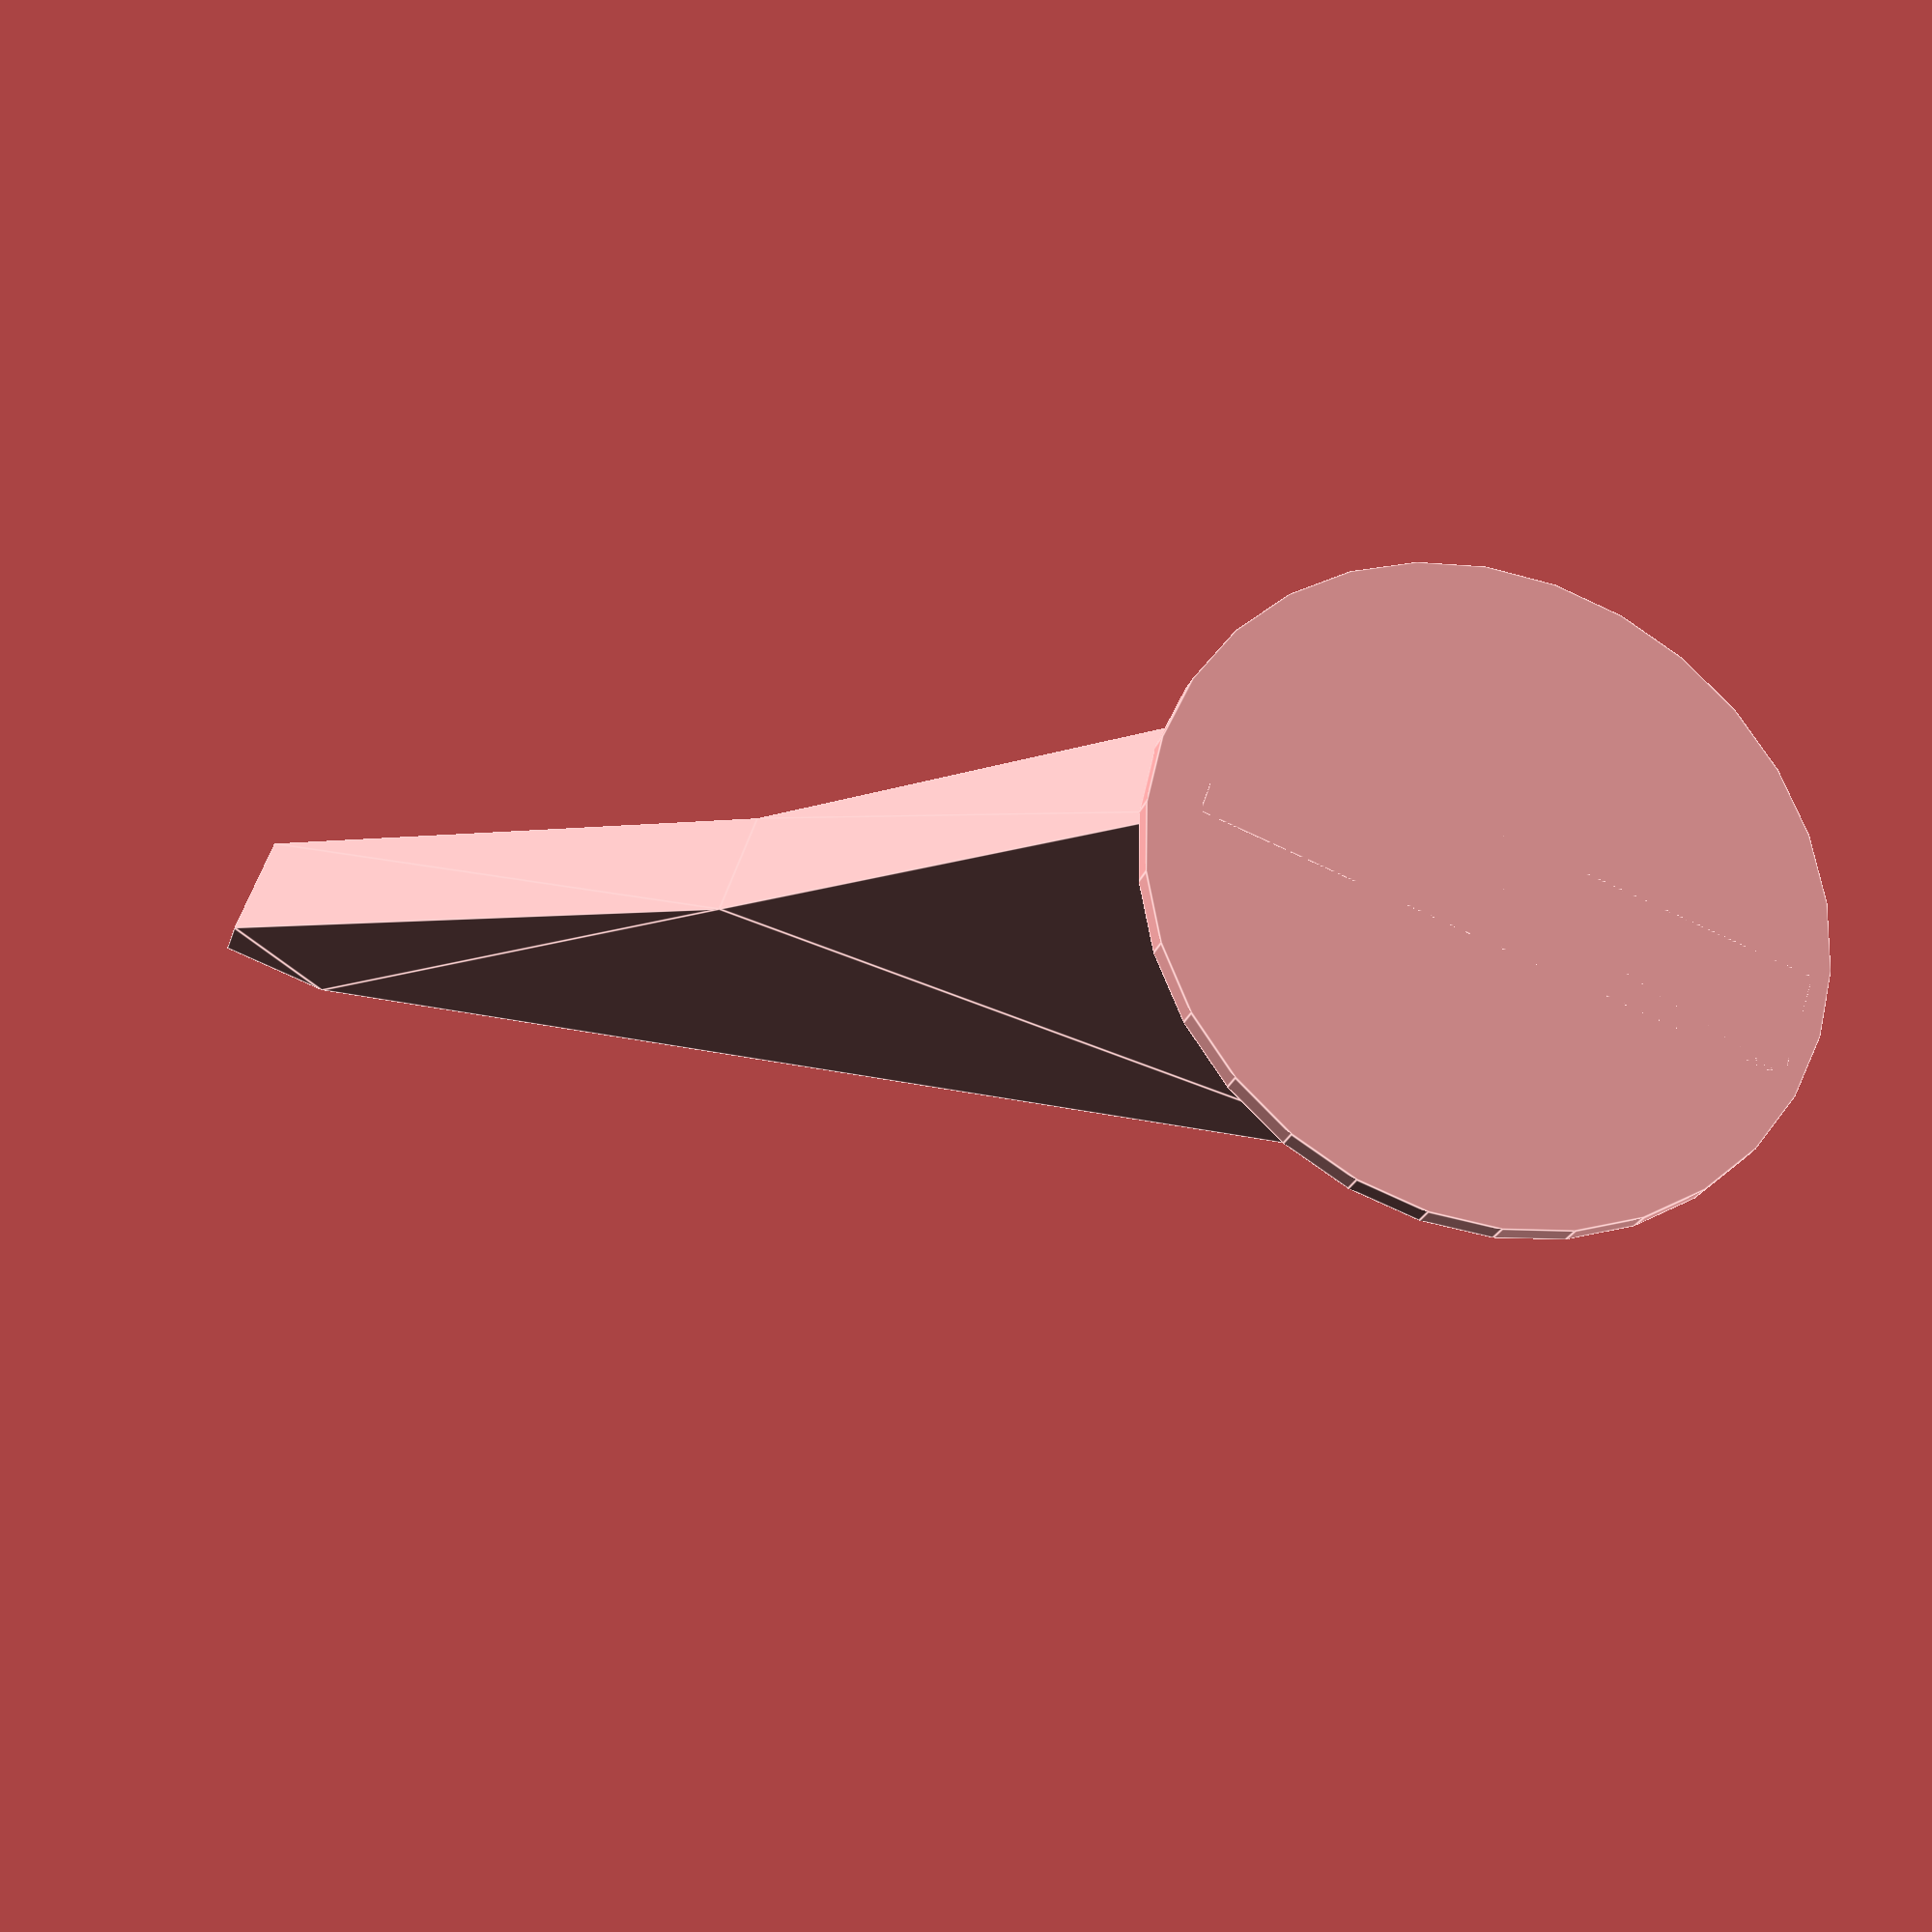
<openscad>
//----------------------------------------------
// Custom Support size must be 1x1x1 
//----------------------------------------------
$fn=30;

translate([-0.5,-0.5,-1.0]) 
union() {
    translate([0.5,0.55,0.0]) rotate([90, 0, 0]) {
			linear_extrude(height=0.1) {
				polygon(points=[[-0.65,0],[-1.18,0],[-1,0.4],[-0.05,1],[0.05,1],[0.05,0.95],[-0.35,0.5]], convexity=1);
			}
		}
    translate([-0.4,0.5,0.0]) cylinder ( h = 0.02, r = 0.3, center = false);
}

</openscad>
<views>
elev=204.2 azim=160.6 roll=15.9 proj=p view=edges
</views>
